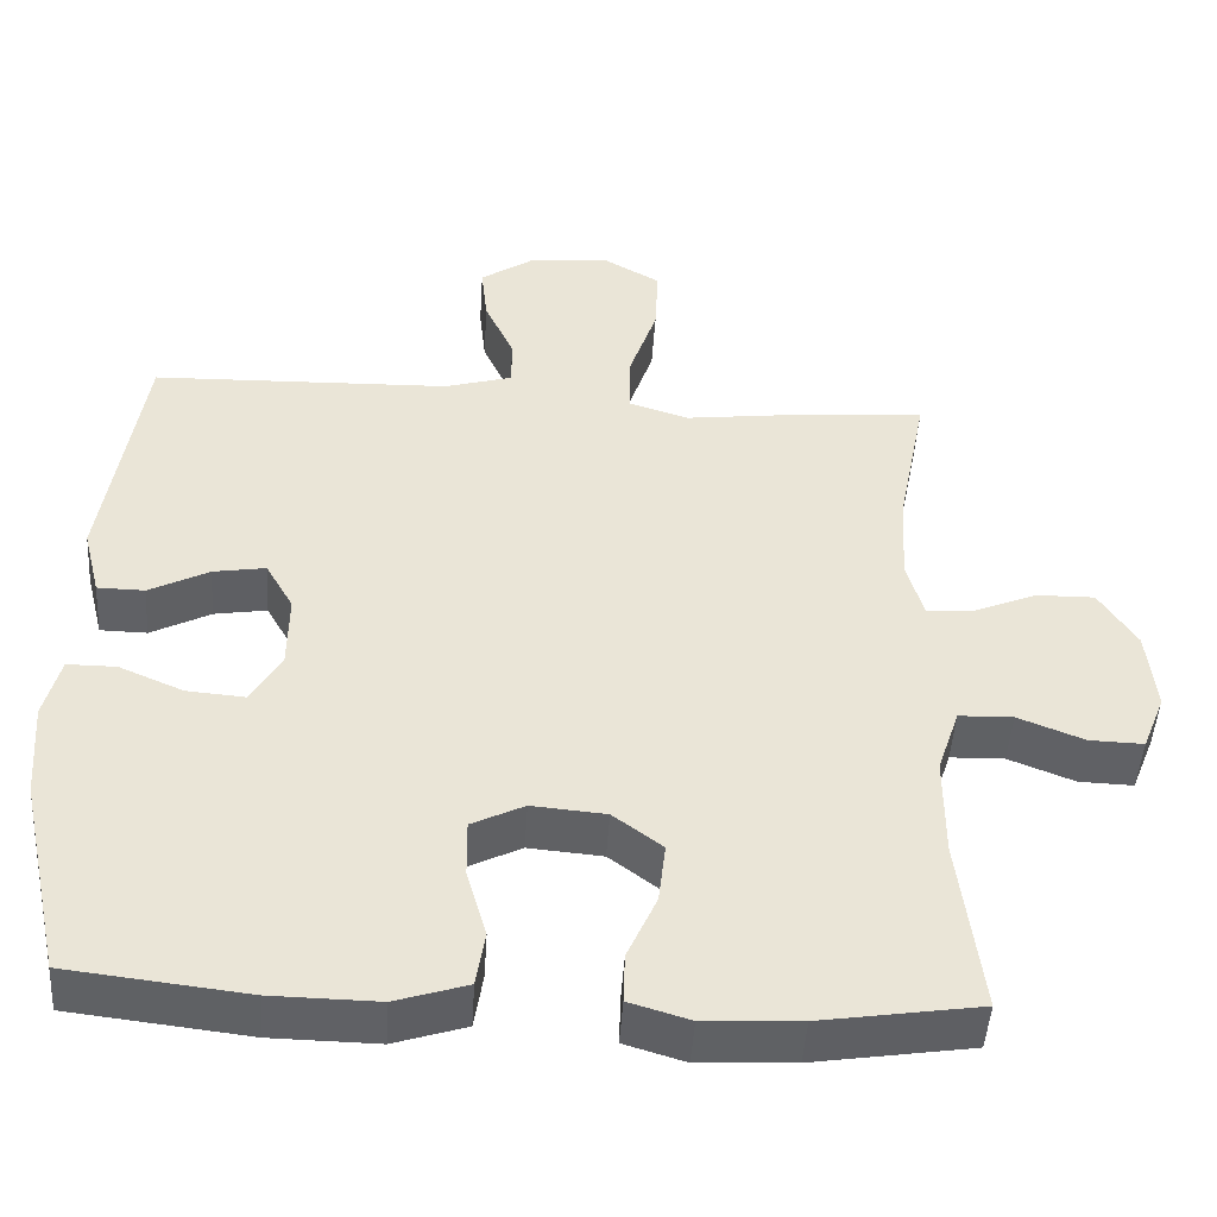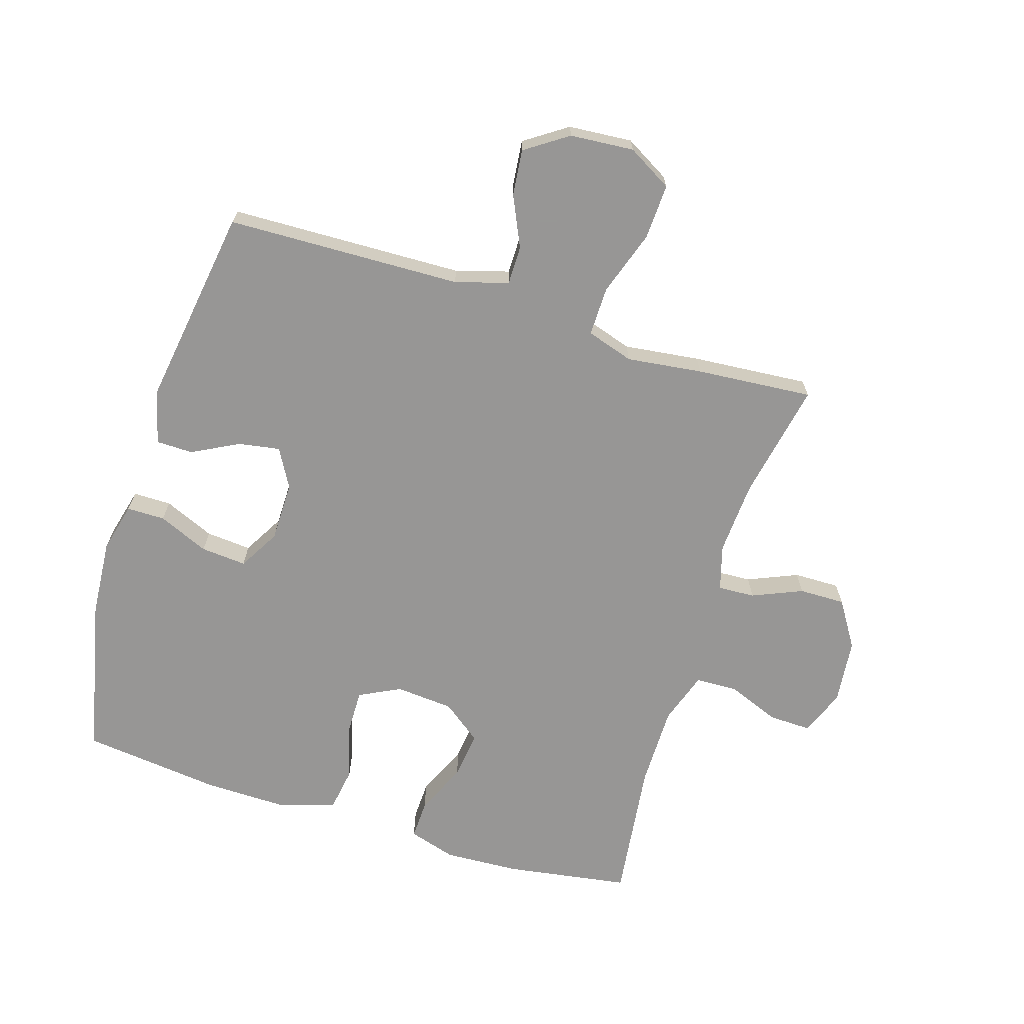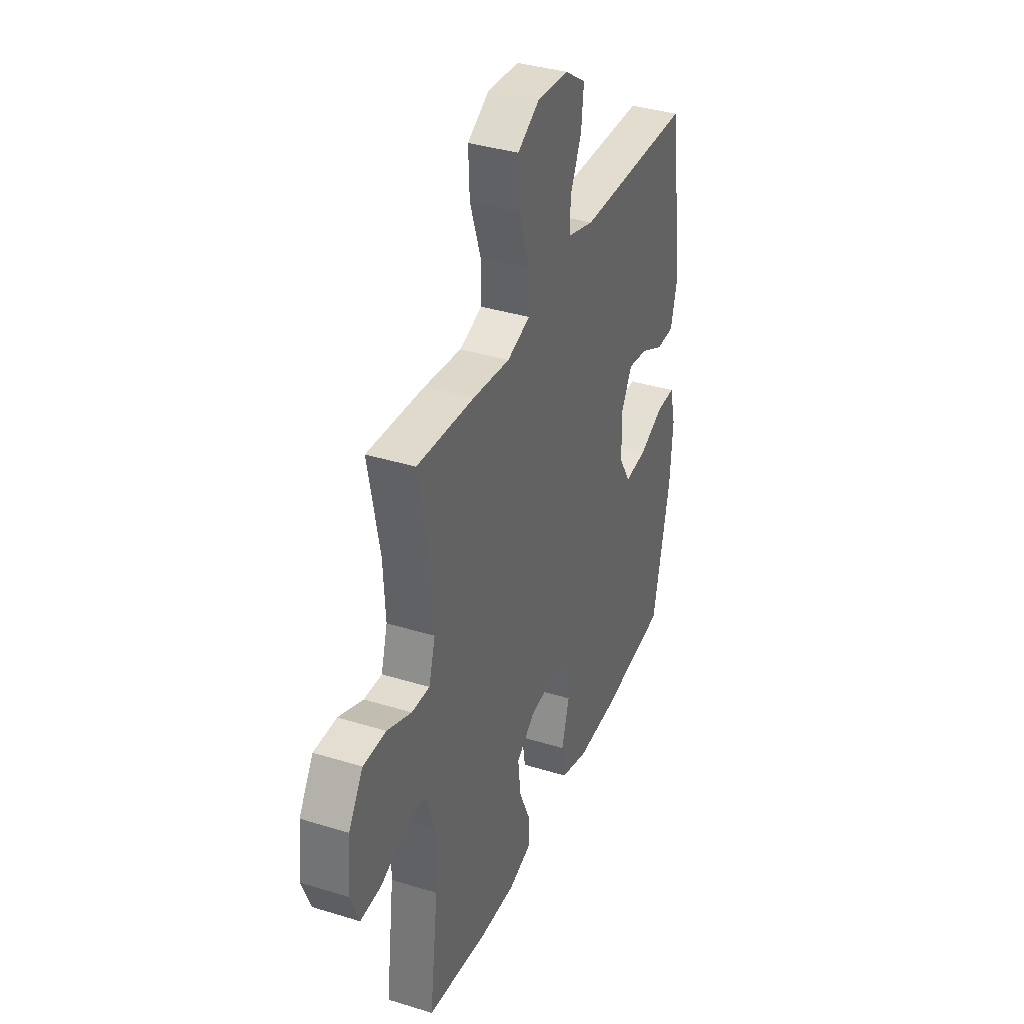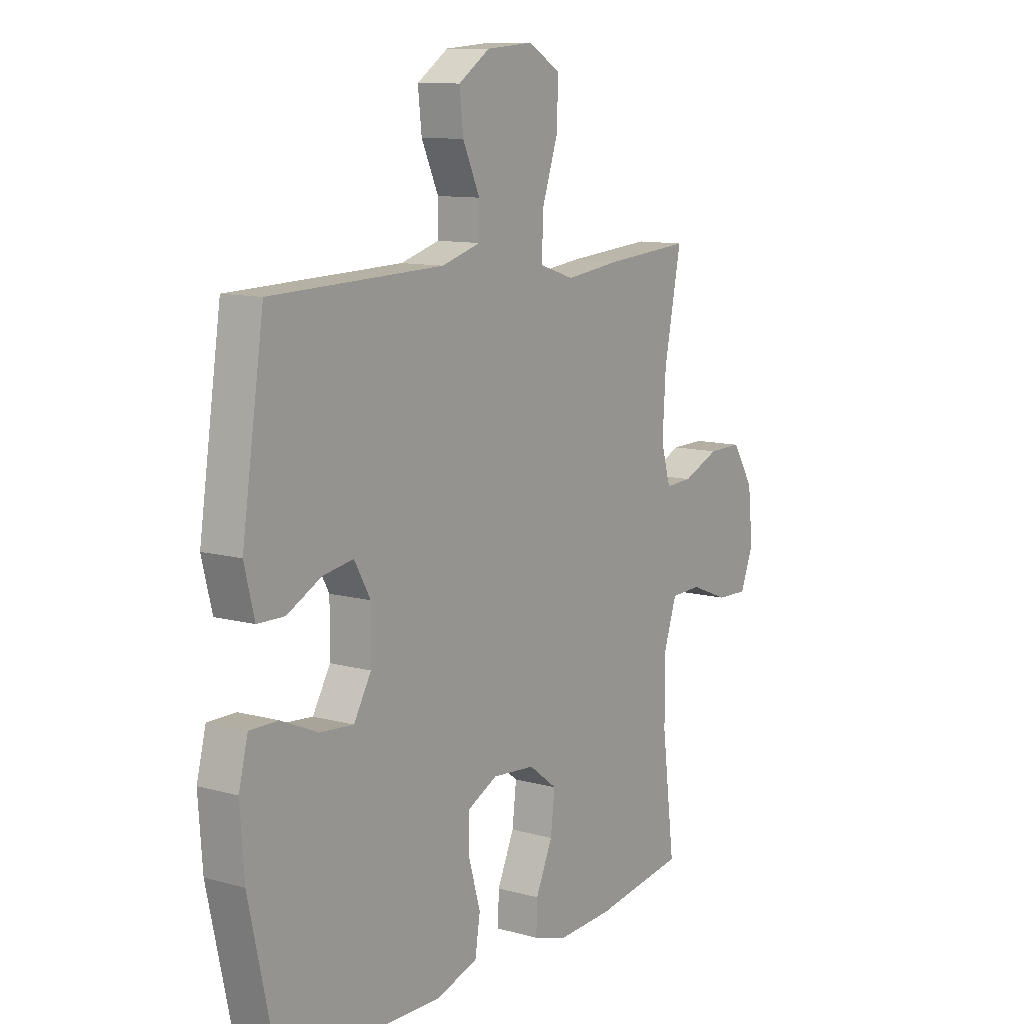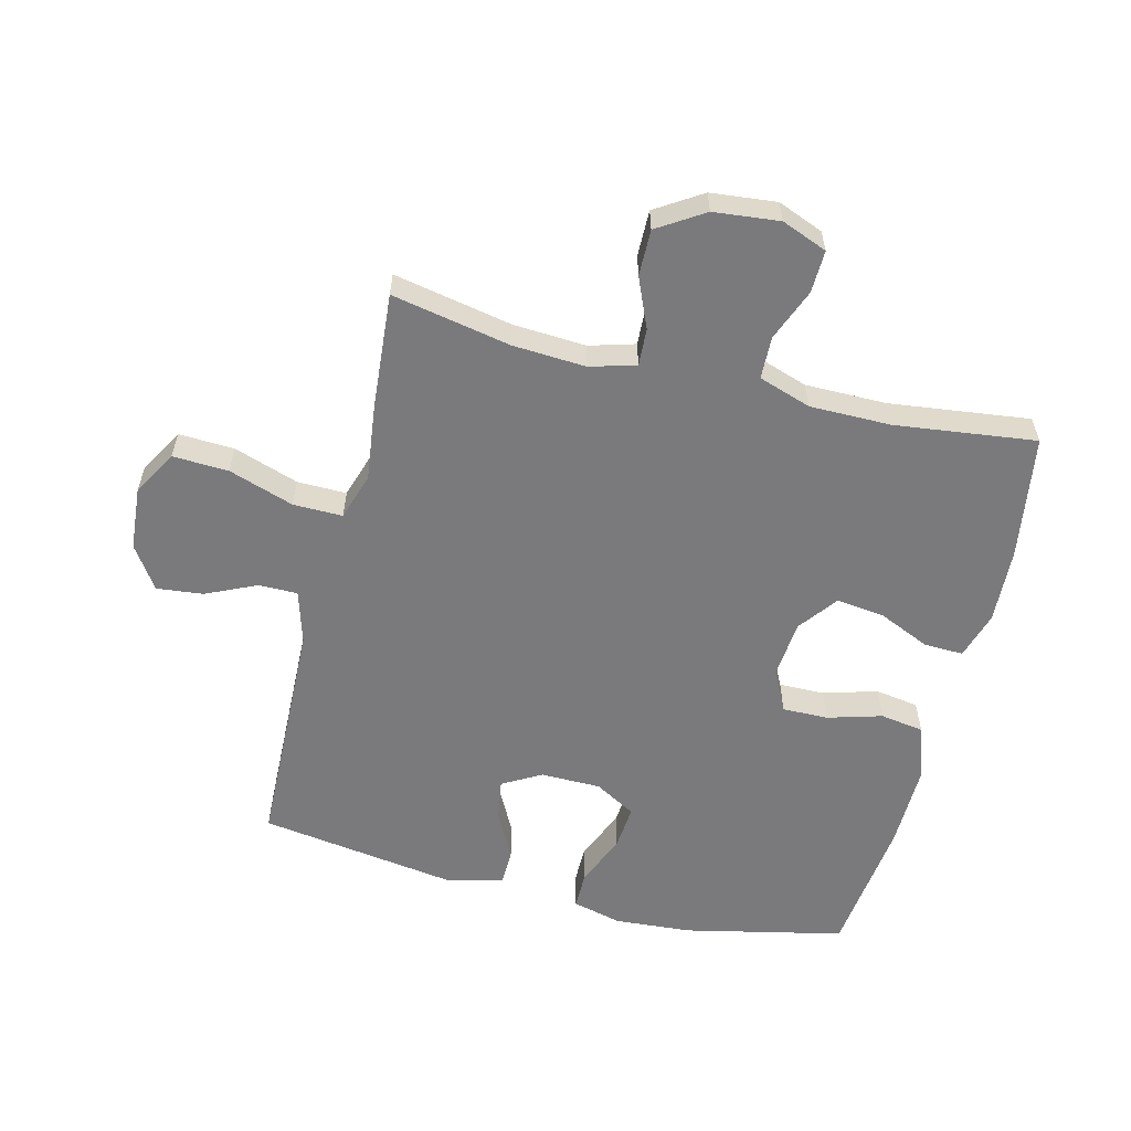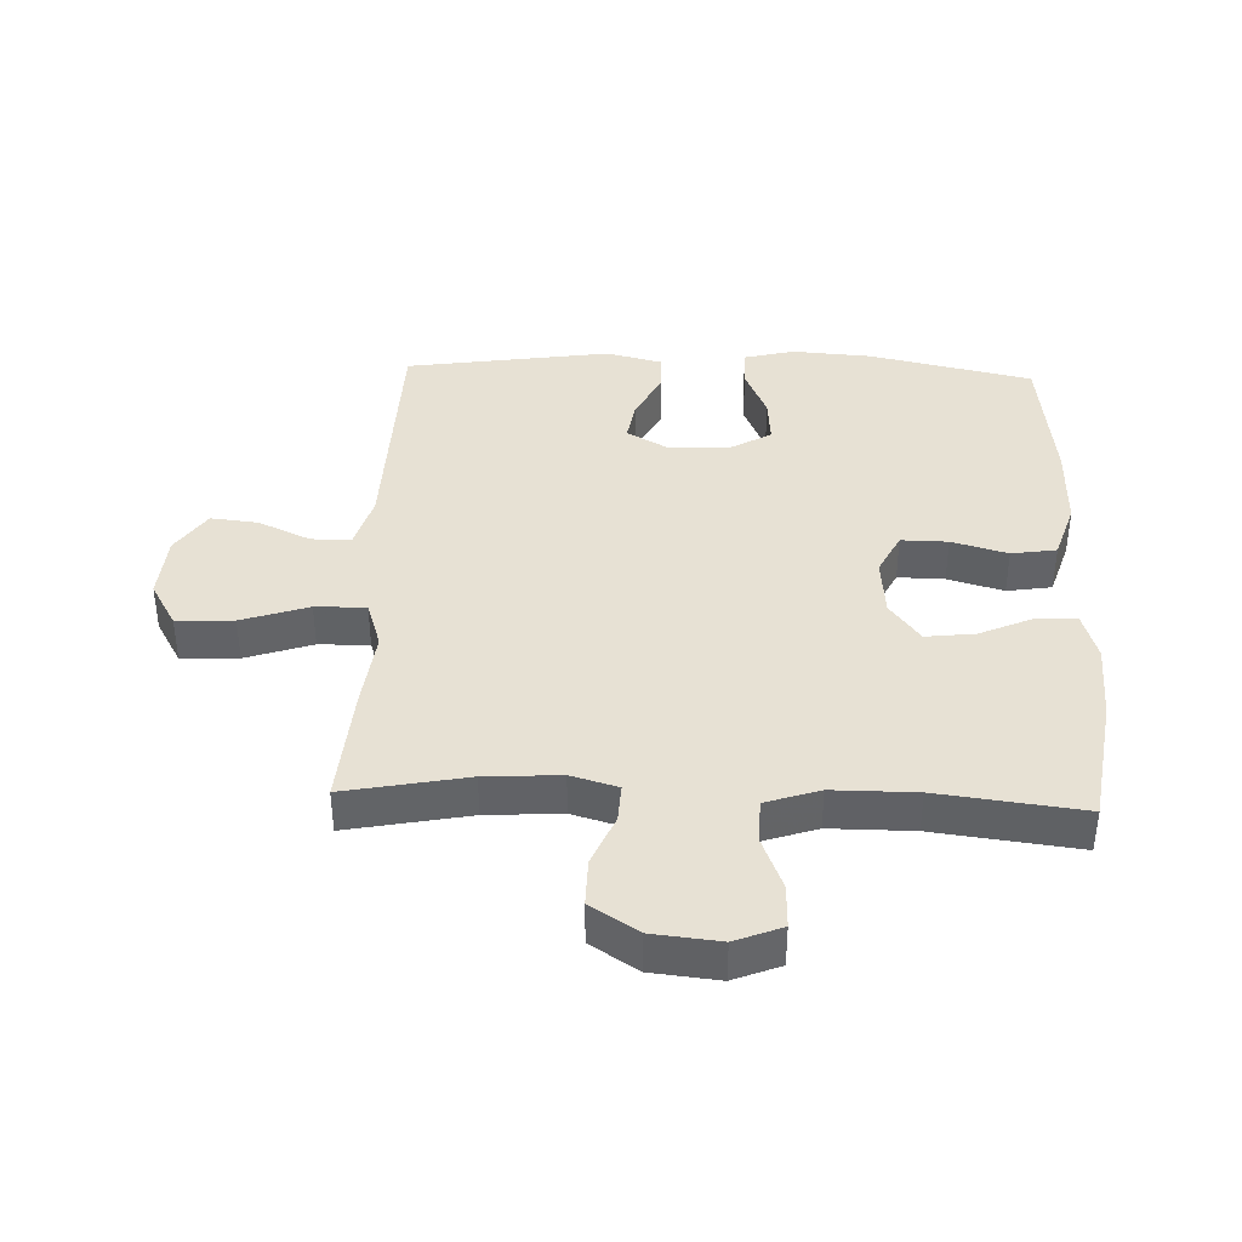
<metadata>
{"format":"obj","ext":"obj","renderer":"f3d","projection":"perspective","resolution":1024,"background":"white","views":[{"elev":-47.3,"azim":-3.6,"up":"+Z"},{"elev":-68.0,"azim":-17.3,"up":"+Y"},{"elev":36.9,"azim":111.8,"up":"+Z"},{"elev":10.7,"azim":-55.5,"up":"+Z"},{"elev":-58.2,"azim":76.0,"up":"+Y"},{"elev":39.4,"azim":92.1,"up":"+Y"}]}
</metadata>
<code>
v 0.5 0.07 0.5
v 0.463 0.07 0.31
v 0.456 0.07 0.193
v 0.477 0.07 0.12
v 0.536 0.07 0.123
v 0.616 0.07 0.157
v 0.69 0.07 0.158
v 0.737 0.07 0.084
v 0.748 0.07 -0.021
v 0.719 0.07 -0.094
v 0.651 0.07 -0.092
v 0.568 0.07 -0.059
v 0.5 0.07 -0.061
v 0.472 0.07 -0.145
v 0.472 0.07 -0.275
v 0.5 0.07 -0.5
v 0.301 0.07 -0.531
v 0.181 0.07 -0.537
v 0.105 0.07 -0.514
v 0.107 0.07 -0.451
v 0.144 0.07 -0.368
v 0.153 0.07 -0.291
v 0.091 0.07 -0.244
v -0.002 0.07 -0.236
v -0.068 0.07 -0.269
v -0.067 0.07 -0.342
v -0.042 0.07 -0.429
v -0.053 0.07 -0.499
v -0.143 0.07 -0.528
v -0.276 0.07 -0.526
v -0.5 0.07 -0.5
v -0.556 0.07 -0.245
v -0.565 0.07 -0.121
v -0.545 0.07 -0.042
v -0.484 0.07 -0.042
v -0.403 0.07 -0.077
v -0.33 0.07 -0.083
v -0.292 0.07 -0.017
v -0.291 0.07 0.079
v -0.326 0.07 0.141
v -0.392 0.07 0.13
v -0.467 0.07 0.091
v -0.526 0.07 0.092
v -0.548 0.07 0.18
v -0.5 0.07 0.5
v -0.124 0.07 0.511
v -0.039 0.07 0.536
v -0.039 0.07 0.598
v -0.076 0.07 0.679
v -0.084 0.07 0.753
v -0.016 0.07 0.799
v 0.086 0.07 0.807
v 0.157 0.07 0.766
v 0.153 0.07 0.677
v 0.118 0.07 0.573
v 0.117 0.07 0.494
v 0.192 0.07 0.47
v 0.313 0.07 0.485
v 0.5 0 0.5
v 0.463 0 0.31
v 0.456 0 0.193
v 0.477 0 0.12
v 0.536 0 0.123
v 0.616 0 0.157
v 0.69 0 0.158
v 0.737 0 0.084
v 0.748 0 -0.021
v 0.719 0 -0.094
v 0.651 0 -0.092
v 0.568 0 -0.059
v 0.5 0 -0.061
v 0.472 0 -0.145
v 0.472 0 -0.275
v 0.5 0 -0.5
v 0.301 0 -0.531
v 0.181 0 -0.537
v 0.105 0 -0.514
v 0.107 0 -0.451
v 0.144 0 -0.368
v 0.153 0 -0.291
v 0.091 0 -0.244
v -0.002 0 -0.236
v -0.068 0 -0.269
v -0.067 0 -0.342
v -0.042 0 -0.429
v -0.053 0 -0.499
v -0.143 0 -0.528
v -0.276 0 -0.526
v -0.5 0 -0.5
v -0.556 0 -0.245
v -0.565 0 -0.121
v -0.545 0 -0.042
v -0.484 0 -0.042
v -0.403 0 -0.077
v -0.33 0 -0.083
v -0.292 0 -0.017
v -0.291 0 0.079
v -0.326 0 0.141
v -0.392 0 0.13
v -0.467 0 0.091
v -0.526 0 0.092
v -0.548 0 0.18
v -0.5 0 0.5
v -0.124 0 0.511
v -0.039 0 0.536
v -0.039 0 0.598
v -0.076 0 0.679
v -0.084 0 0.753
v -0.016 0 0.799
v 0.086 0 0.807
v 0.157 0 0.766
v 0.153 0 0.677
v 0.118 0 0.573
v 0.117 0 0.494
v 0.192 0 0.47
v 0.313 0 0.485
f 57 58 1 2
f 56 57 2 3
f 53 54 55
f 52 53 55
f 51 52 55
f 50 51 55
f 49 50 55
f 48 49 55
f 47 48 55 56
f 56 3 4
f 47 56 4
f 46 47 4
f 44 45 46
f 43 44 46
f 42 43 46
f 41 42 46
f 40 41 46
f 39 40 46 4
f 34 35 36
f 33 34 36
f 32 33 36
f 31 32 36
f 30 31 36
f 29 30 36
f 28 29 36
f 27 28 36
f 26 27 36
f 25 26 36 37
f 24 25 37 38
f 19 20 21
f 18 19 21
f 17 18 21
f 16 17 21
f 15 16 21
f 14 15 21 22
f 13 14 22 23
f 10 11 12
f 9 10 12
f 8 9 12
f 7 8 12
f 6 7 12
f 5 6 12
f 5 12 13
f 24 38 39
f 23 24 39
f 13 23 39
f 5 13 39
f 4 5 39
f 60 59 116 115
f 61 60 115 114
f 113 112 111
f 113 111 110
f 113 110 109
f 113 109 108
f 113 108 107
f 113 107 106
f 114 113 106 105
f 62 61 114
f 62 114 105
f 62 105 104
f 104 103 102
f 104 102 101
f 104 101 100
f 104 100 99
f 104 99 98
f 62 104 98 97
f 94 93 92
f 94 92 91
f 94 91 90
f 94 90 89
f 94 89 88
f 94 88 87
f 94 87 86
f 94 86 85
f 94 85 84
f 95 94 84 83
f 96 95 83 82
f 79 78 77
f 79 77 76
f 79 76 75
f 79 75 74
f 79 74 73
f 80 79 73 72
f 81 80 72 71
f 70 69 68
f 70 68 67
f 70 67 66
f 70 66 65
f 70 65 64
f 70 64 63
f 71 70 63
f 97 96 82
f 97 82 81
f 97 81 71
f 97 71 63
f 97 63 62
f 1 59 60 2
f 2 60 61 3
f 3 61 62 4
f 4 62 63 5
f 5 63 64 6
f 6 64 65 7
f 7 65 66 8
f 8 66 67 9
f 9 67 68 10
f 10 68 69 11
f 11 69 70 12
f 12 70 71 13
f 13 71 72 14
f 14 72 73 15
f 15 73 74 16
f 16 74 75 17
f 17 75 76 18
f 18 76 77 19
f 19 77 78 20
f 20 78 79 21
f 21 79 80 22
f 22 80 81 23
f 23 81 82 24
f 24 82 83 25
f 25 83 84 26
f 26 84 85 27
f 27 85 86 28
f 28 86 87 29
f 29 87 88 30
f 30 88 89 31
f 31 89 90 32
f 32 90 91 33
f 33 91 92 34
f 34 92 93 35
f 35 93 94 36
f 36 94 95 37
f 37 95 96 38
f 38 96 97 39
f 39 97 98 40
f 40 98 99 41
f 41 99 100 42
f 42 100 101 43
f 43 101 102 44
f 44 102 103 45
f 45 103 104 46
f 46 104 105 47
f 47 105 106 48
f 48 106 107 49
f 49 107 108 50
f 50 108 109 51
f 51 109 110 52
f 52 110 111 53
f 53 111 112 54
f 54 112 113 55
f 55 113 114 56
f 56 114 115 57
f 57 115 116 58
f 58 116 59 1

</code>
